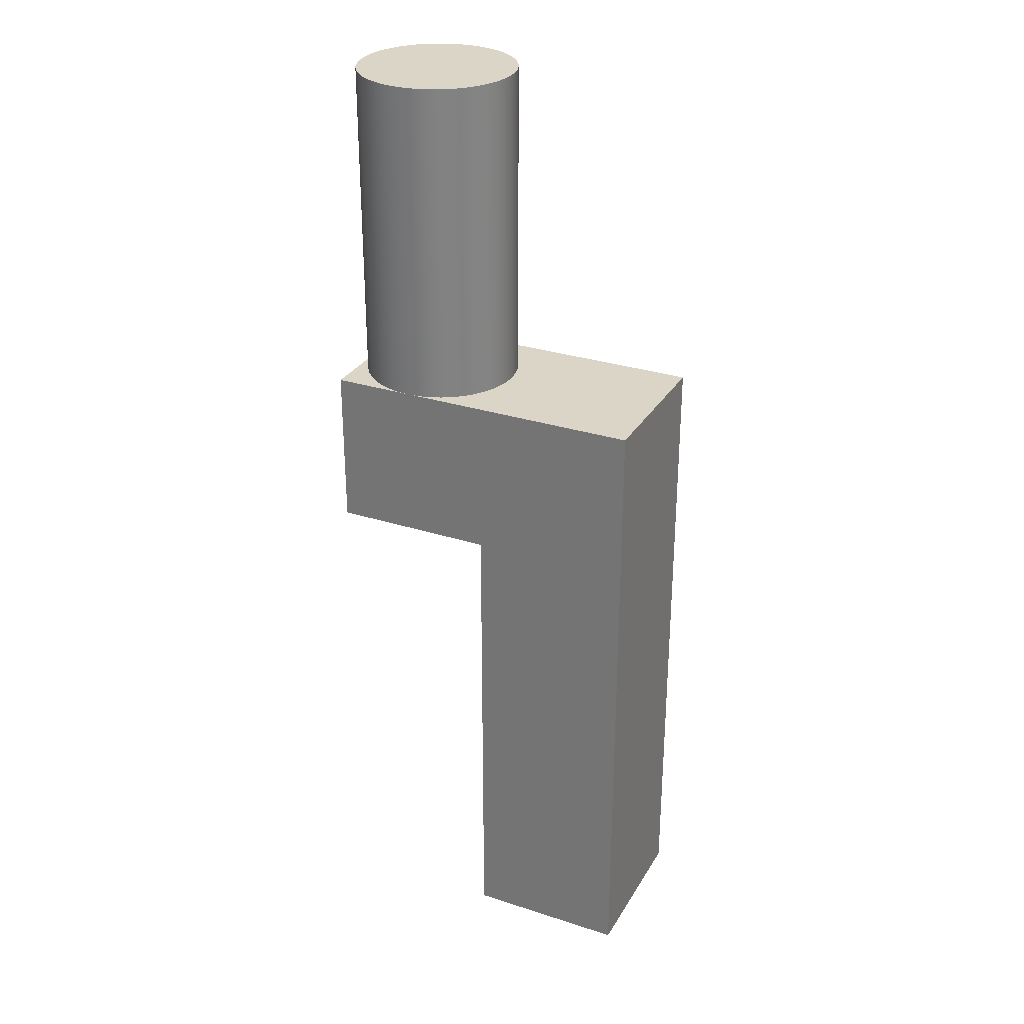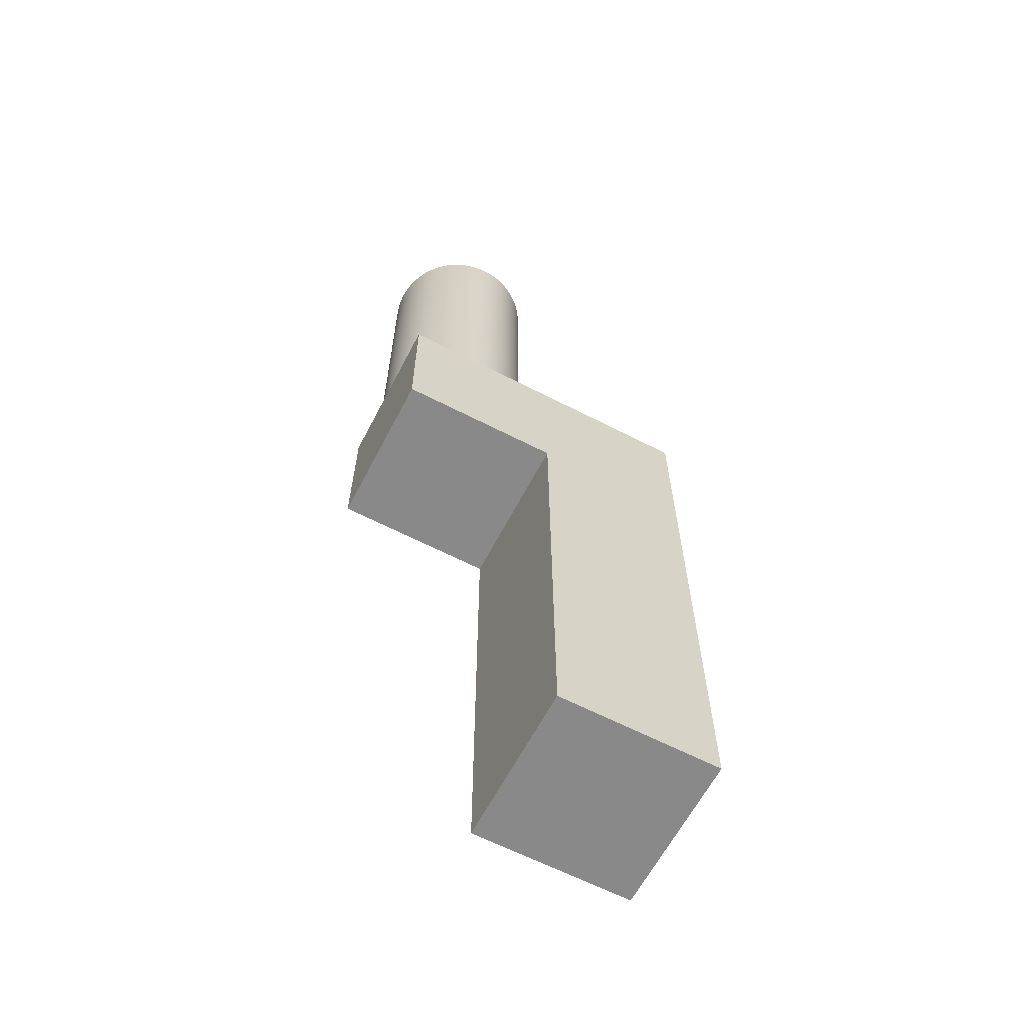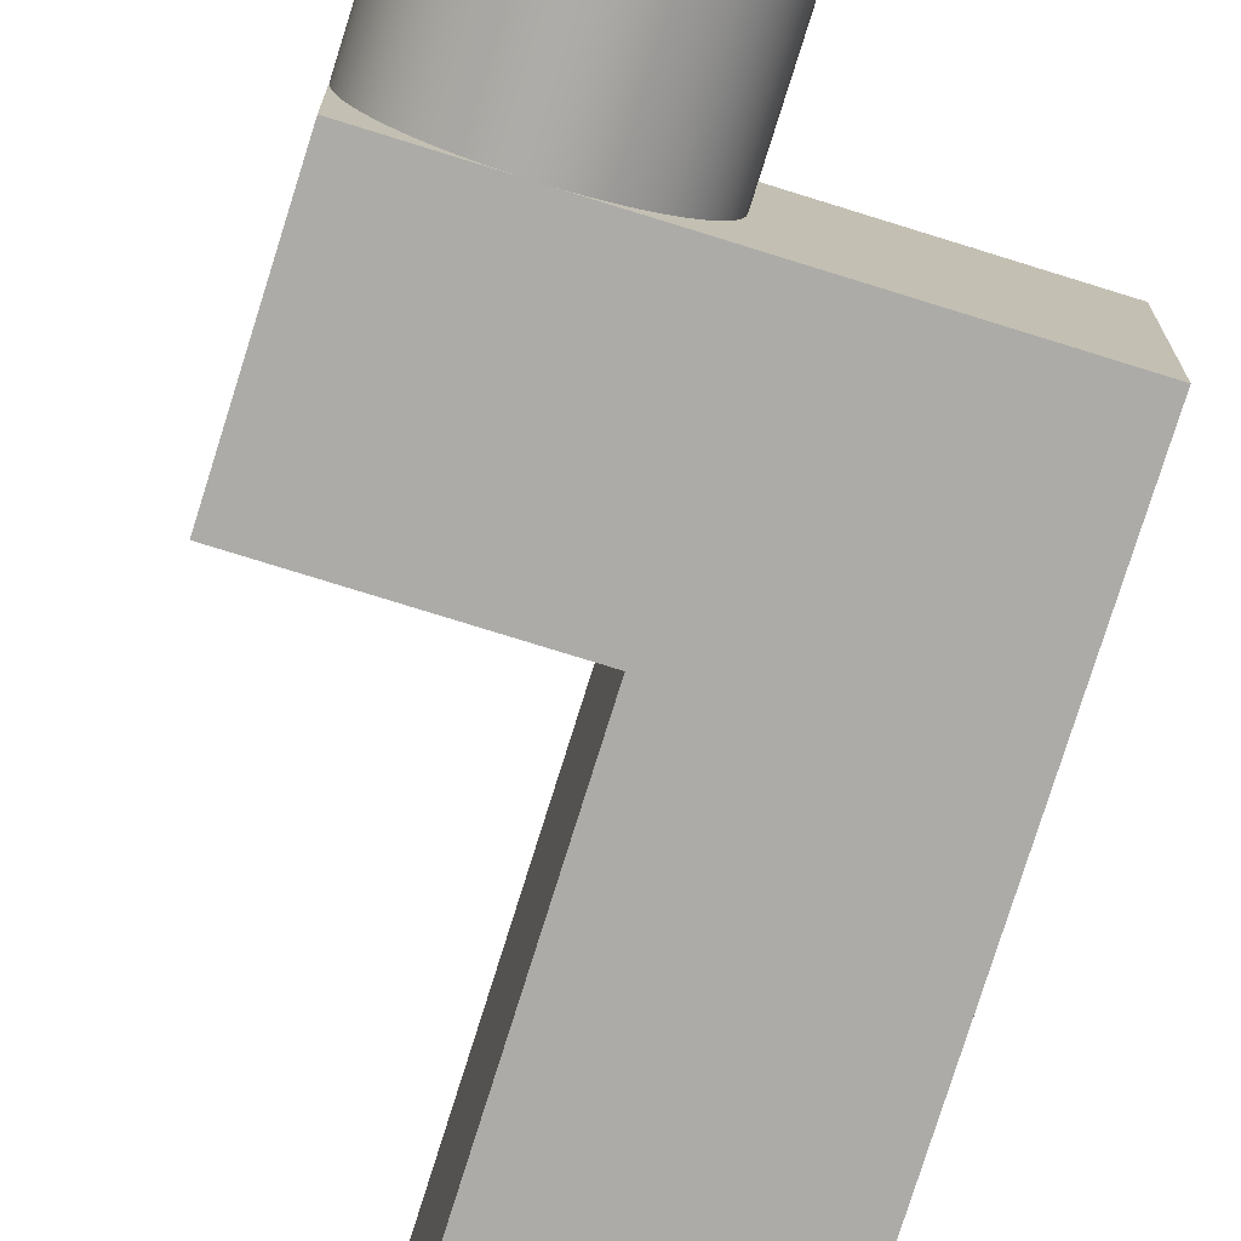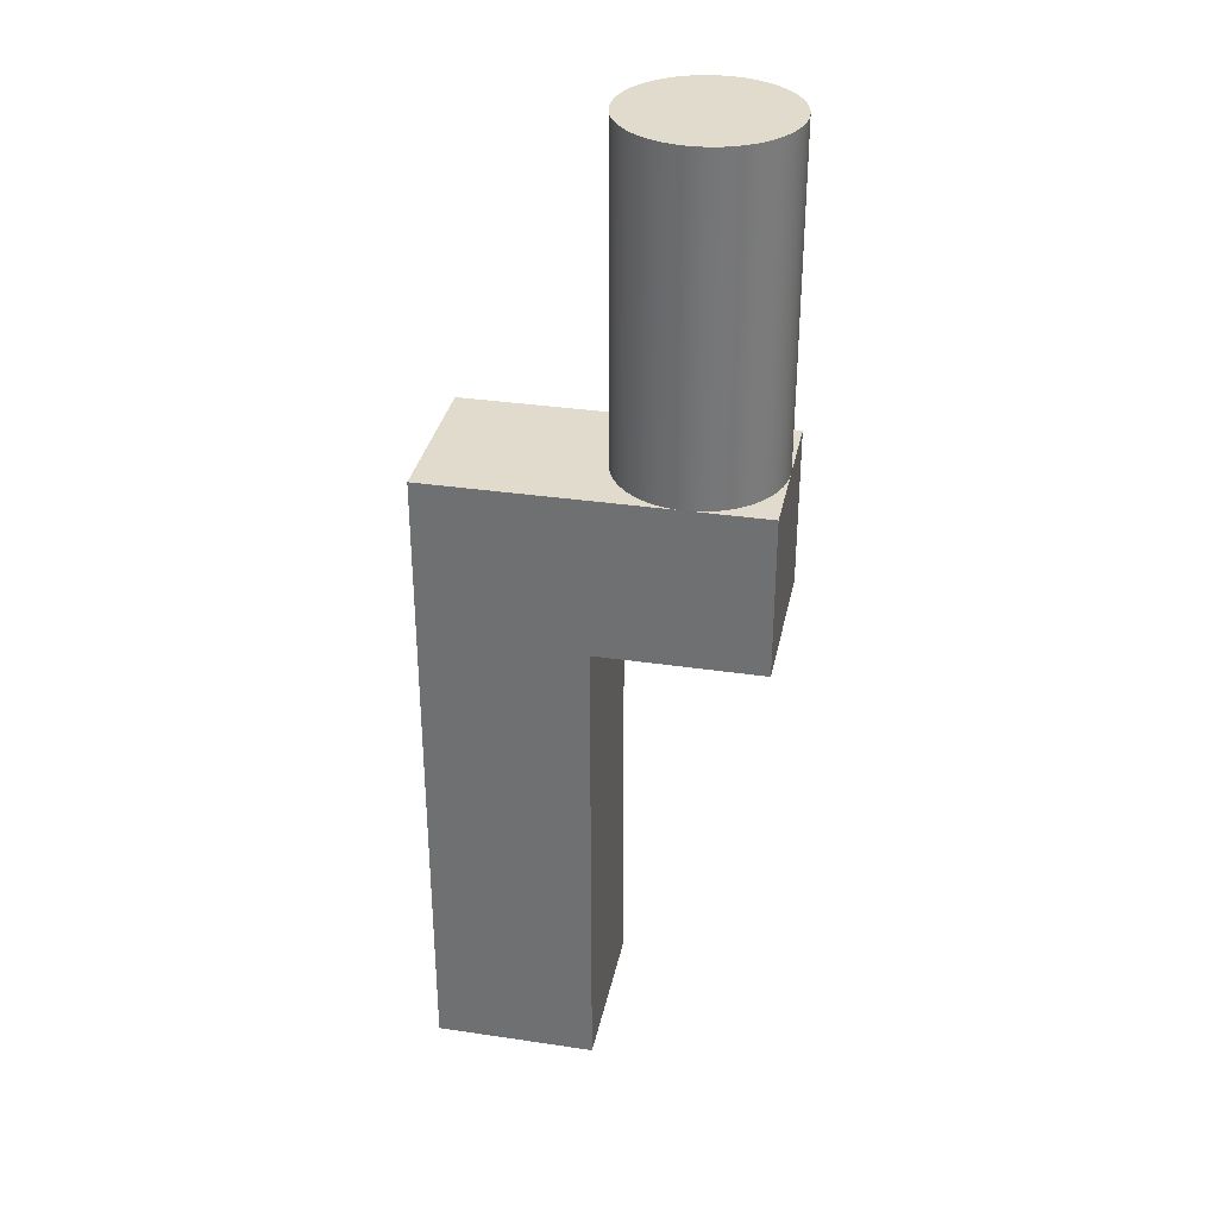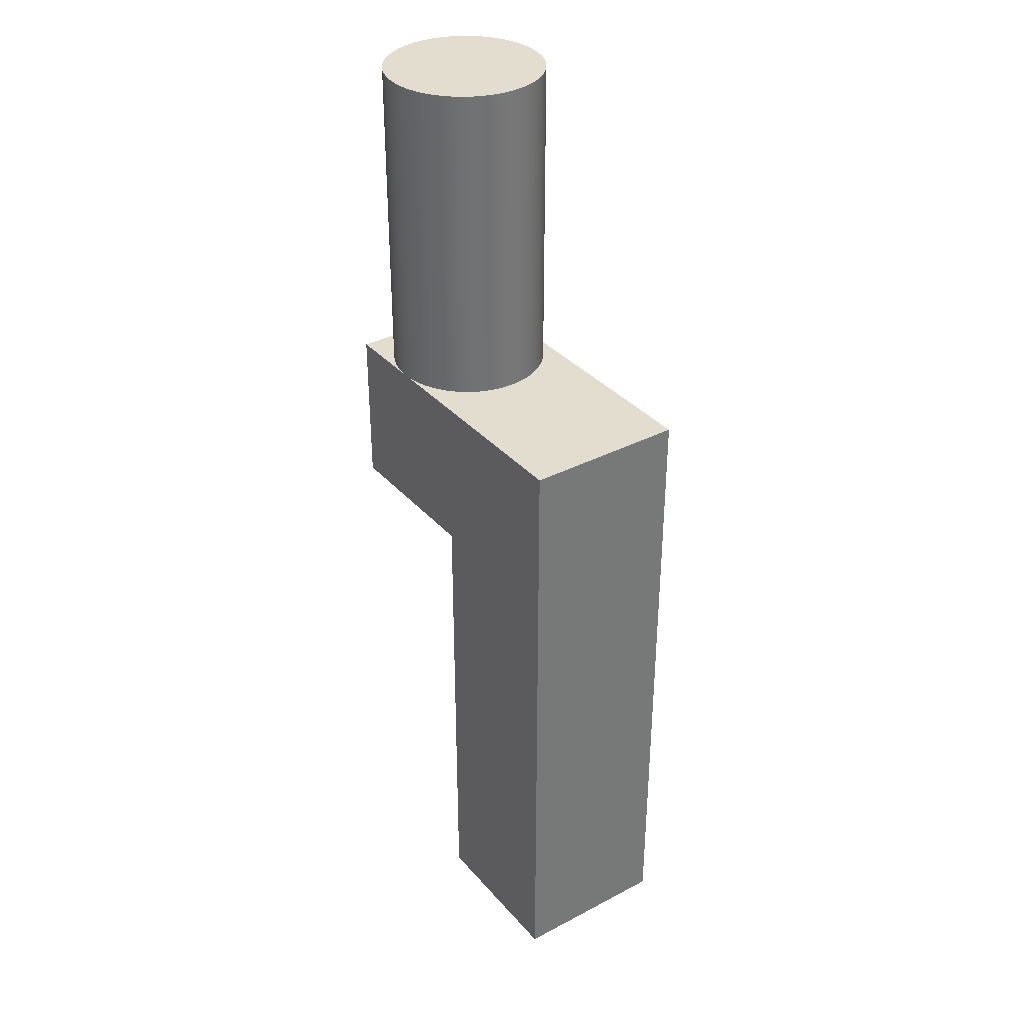
<metadata>
{"format":"obj","ext":"obj","renderer":"f3d","projection":"perspective","resolution":1024,"background":"white","views":[{"elev":29.6,"azim":-154.6,"up":"+Y"},{"elev":-63.3,"azim":152.5,"up":"+Y"},{"elev":-76.2,"azim":162.7,"up":"+Z"},{"elev":33.3,"azim":11.5,"up":"+Y"},{"elev":34.9,"azim":-124.9,"up":"+Y"}]}
</metadata>
<code>
g Solid1
v -0.062 0 -0.062
v -0.062 0 0.062
v -0.062 0.5 -0.062
v -0.062 0.5 0.062
v 0.062 0 -0.062
v 0.062 0 0.062
v 0.062 0.376 -0.062
v 0.062 0.376 0.062
v 0.064 0.5 0
v 0.06404 0.75 -0.002346
v 0.06404 0.75 0.002346
v 0.06417 0.5 -0.004633
v 0.06417 0.5 0.004633
v 0.0644 0.75 -0.007025
v 0.0644 0.75 0.007025
v 0.06469 0.5 -0.009241
v 0.06469 0.5 0.009241
v 0.06511 0.75 -0.01166
v 0.06511 0.75 0.01166
v 0.06555 0.5 -0.0138
v 0.06555 0.5 0.0138
v 0.06616 0.75 -0.01624
v 0.06616 0.75 0.01624
v 0.06675 0.5 -0.01827
v 0.06675 0.5 0.01827
v 0.06756 0.75 -0.02071
v 0.06756 0.75 0.02071
v 0.06829 0.5 -0.02265
v 0.06829 0.5 0.02265
v 0.0693 0.75 -0.02508
v 0.0693 0.75 0.02508
v 0.07014 0.5 -0.0269
v 0.07014 0.5 0.0269
v 0.07136 0.75 -0.02929
v 0.07136 0.75 0.02929
v 0.07231 0.5 -0.031
v 0.07231 0.5 0.031
v 0.07373 0.75 -0.03334
v 0.07373 0.75 0.03334
v 0.07477 0.5 -0.03493
v 0.07477 0.5 0.03493
v 0.0764 0.75 -0.0372
v 0.0764 0.75 0.0372
v 0.07753 0.5 -0.03866
v 0.07753 0.5 0.03866
v 0.07935 0.75 -0.04084
v 0.07935 0.75 0.04084
v 0.08055 0.5 -0.04217
v 0.08055 0.5 0.04217
v 0.08258 0.75 -0.04425
v 0.08258 0.75 0.04425
v 0.08383 0.5 -0.04545
v 0.08383 0.5 0.04545
v 0.08605 0.75 -0.04741
v 0.08605 0.75 0.04741
v 0.08734 0.5 -0.04847
v 0.08734 0.5 0.04847
v 0.08975 0.75 -0.0503
v 0.08975 0.75 0.0503
v 0.09107 0.5 -0.05123
v 0.09107 0.5 0.05123
v 0.09366 0.75 -0.05289
v 0.09366 0.75 0.05289
v 0.095 0.5 -0.05369
v 0.095 0.5 0.05369
v 0.09775 0.75 -0.05519
v 0.09775 0.75 0.05519
v 0.0991 0.5 -0.05586
v 0.0991 0.5 0.05586
v 0.102 0.75 -0.05717
v 0.102 0.75 0.05717
v 0.1033 0.5 -0.05771
v 0.1033 0.5 0.05771
v 0.1064 0.75 -0.05882
v 0.1064 0.75 0.05882
v 0.1077 0.5 -0.05925
v 0.1077 0.5 0.05925
v 0.1109 0.75 -0.06013
v 0.1109 0.75 0.06013
v 0.1122 0.5 -0.06045
v 0.1122 0.5 0.06045
v 0.1155 0.75 -0.0611
v 0.1155 0.75 0.0611
v 0.1168 0.5 -0.06131
v 0.1168 0.5 0.06131
v 0.1201 0.75 -0.06172
v 0.1201 0.75 0.06172
v 0.1214 0.5 -0.06183
v 0.1214 0.5 0.06183
v 0.1248 0.75 -0.06199
v 0.1248 0.75 0.06199
v 0.126 0.5 -0.062
v 0.126 0.5 0.062
v 0.1295 0.75 -0.0619
v 0.1295 0.75 0.0619
v 0.1306 0.5 -0.06183
v 0.1306 0.5 0.06183
v 0.1342 0.75 -0.06146
v 0.1342 0.75 0.06146
v 0.1352 0.5 -0.06131
v 0.1352 0.5 0.06131
v 0.1388 0.75 -0.06066
v 0.1388 0.75 0.06066
v 0.1398 0.5 -0.06045
v 0.1398 0.5 0.06045
v 0.1434 0.75 -0.05952
v 0.1434 0.75 0.05952
v 0.1443 0.5 -0.05925
v 0.1443 0.5 0.05925
v 0.1478 0.75 -0.05804
v 0.1478 0.75 0.05804
v 0.1487 0.5 -0.05771
v 0.1487 0.5 0.05771
v 0.1521 0.75 -0.05622
v 0.1521 0.75 0.05622
v 0.1529 0.5 -0.05586
v 0.1529 0.5 0.05586
v 0.1563 0.75 -0.05408
v 0.1563 0.75 0.05408
v 0.157 0.5 -0.05369
v 0.157 0.5 0.05369
v 0.1603 0.75 -0.05163
v 0.1603 0.75 0.05163
v 0.1609 0.5 -0.05123
v 0.1609 0.5 0.05123
v 0.1641 0.75 -0.04889
v 0.1641 0.75 0.04889
v 0.1647 0.5 -0.04847
v 0.1647 0.5 0.04847
v 0.1677 0.75 -0.04587
v 0.1677 0.75 0.04587
v 0.1682 0.5 -0.04545
v 0.1682 0.5 0.04545
v 0.1711 0.75 -0.04258
v 0.1711 0.75 0.04258
v 0.1714 0.5 -0.04217
v 0.1714 0.5 0.04217
v 0.1742 0.75 -0.03905
v 0.1742 0.75 0.03905
v 0.1745 0.5 -0.03866
v 0.1745 0.5 0.03866
v 0.177 0.75 -0.03529
v 0.177 0.75 0.03529
v 0.1772 0.5 -0.03493
v 0.1772 0.5 0.03493
v 0.1795 0.75 -0.03134
v 0.1795 0.75 0.03134
v 0.1797 0.5 -0.031
v 0.1797 0.5 0.031
v 0.1817 0.75 -0.0272
v 0.1817 0.75 0.0272
v 0.1819 0.5 -0.0269
v 0.1819 0.5 0.0269
v 0.1836 0.75 -0.02291
v 0.1836 0.75 0.02291
v 0.1837 0.5 -0.02265
v 0.1837 0.5 0.02265
v 0.1852 0.75 -0.01849
v 0.1852 0.75 0.01849
v 0.1852 0.5 -0.01827
v 0.1852 0.5 0.01827
v 0.1864 0.75 -0.01396
v 0.1864 0.75 0.01396
v 0.1864 0.5 -0.0138
v 0.1864 0.5 0.0138
v 0.1873 0.75 -0.009351
v 0.1873 0.75 0.009351
v 0.1873 0.5 -0.009241
v 0.1873 0.5 0.009241
v 0.1878 0.5 -0.004633
v 0.1878 0.5 0.004633
v 0.1878 0.75 -0.004689
v 0.1878 0.75 0.004689
v 0.188 0.376 -0.062
v 0.188 0.376 0.062
v 0.188 0.5 -0.062
v 0.188 0.5 0
v 0.188 0.5 0.062
v 0.188 0.75 0
f 1 2 3
f 3 2 4
f 6 8 2
f 2 8 4
f 4 8 93
f 93 8 175
f 93 175 178
f 6 5 8
f 8 5 7
f 178 175 177
f 177 175 174
f 177 174 176
f 5 1 7
f 7 1 3
f 7 3 92
f 176 174 92
f 92 174 7
f 5 6 1
f 1 6 2
f 175 8 174
f 174 8 7
f 92 96 176
f 176 96 100
f 176 100 104
f 104 108 176
f 176 108 112
f 176 112 116
f 116 120 176
f 176 120 124
f 176 124 128
f 128 132 176
f 176 132 136
f 176 136 140
f 140 144 176
f 176 144 148
f 176 148 152
f 152 156 176
f 176 156 160
f 176 160 164
f 164 168 176
f 176 168 170
f 176 170 177
f 173 171 179
f 179 171 177
f 179 177 170
f 171 173 169
f 169 173 167
f 169 167 165
f 165 167 163
f 165 163 161
f 161 163 159
f 161 159 157
f 157 159 155
f 157 155 153
f 153 155 151
f 153 151 149
f 149 151 147
f 149 147 145
f 145 147 143
f 145 143 141
f 141 143 139
f 141 139 137
f 137 139 135
f 137 135 133
f 133 135 131
f 133 131 129
f 129 131 127
f 129 127 125
f 125 127 123
f 125 123 121
f 121 123 119
f 121 119 117
f 117 119 115
f 117 115 113
f 113 115 111
f 113 111 109
f 109 111 107
f 109 107 105
f 105 107 103
f 105 103 101
f 101 103 99
f 101 99 97
f 97 99 95
f 97 95 93
f 93 95 91
f 93 91 89
f 89 91 87
f 89 87 85
f 85 87 83
f 85 83 81
f 81 83 79
f 81 79 77
f 77 79 75
f 77 75 73
f 73 75 71
f 73 71 69
f 69 71 67
f 69 67 65
f 65 67 63
f 65 63 61
f 61 63 59
f 61 59 57
f 57 59 55
f 57 55 53
f 53 55 51
f 53 51 49
f 49 51 47
f 49 47 45
f 45 47 43
f 45 43 41
f 41 43 39
f 41 39 37
f 37 39 35
f 37 35 33
f 33 35 31
f 33 31 29
f 29 31 27
f 29 27 25
f 25 27 23
f 25 23 21
f 21 23 19
f 21 19 17
f 17 19 15
f 17 15 13
f 13 15 11
f 13 11 9
f 9 11 10
f 9 10 12
f 12 10 14
f 12 14 16
f 16 14 18
f 16 18 20
f 20 18 22
f 20 22 24
f 24 22 26
f 24 26 28
f 28 26 30
f 28 30 32
f 32 30 34
f 32 34 36
f 36 34 38
f 36 38 40
f 40 38 42
f 40 42 44
f 44 42 46
f 44 46 48
f 48 46 50
f 48 50 52
f 52 50 54
f 52 54 56
f 56 54 58
f 56 58 60
f 60 58 62
f 60 62 64
f 64 62 66
f 64 66 68
f 68 66 70
f 68 70 72
f 72 70 74
f 72 74 76
f 76 74 78
f 76 78 80
f 80 78 82
f 80 82 84
f 84 82 86
f 84 86 88
f 88 86 90
f 88 90 92
f 92 90 94
f 92 94 96
f 96 94 98
f 96 98 100
f 100 98 102
f 100 102 104
f 104 102 106
f 104 106 108
f 108 106 110
f 108 110 112
f 112 110 114
f 112 114 116
f 116 114 118
f 116 118 120
f 120 118 122
f 120 122 124
f 124 122 126
f 124 126 128
f 128 126 130
f 128 130 132
f 132 130 134
f 132 134 136
f 136 134 138
f 136 138 140
f 140 138 142
f 140 142 144
f 144 142 146
f 144 146 148
f 148 146 150
f 148 150 152
f 152 150 154
f 152 154 156
f 156 154 158
f 156 158 160
f 160 158 162
f 160 162 164
f 164 162 166
f 164 166 168
f 168 166 172
f 168 172 170
f 170 172 179
f 179 172 173
f 173 172 167
f 167 172 166
f 167 166 163
f 163 166 162
f 163 162 159
f 159 162 158
f 159 158 155
f 155 158 154
f 155 154 151
f 151 154 150
f 151 150 147
f 147 150 146
f 147 146 143
f 143 146 142
f 143 142 139
f 139 142 138
f 139 138 135
f 135 138 134
f 135 134 131
f 131 134 130
f 131 130 127
f 127 130 126
f 127 126 123
f 123 126 122
f 123 122 119
f 119 122 118
f 119 118 115
f 115 118 114
f 115 114 111
f 111 114 110
f 111 110 107
f 107 110 106
f 107 106 103
f 103 106 102
f 103 102 99
f 99 102 98
f 99 98 95
f 95 98 94
f 95 94 91
f 91 94 90
f 91 90 87
f 87 90 86
f 87 86 83
f 83 86 82
f 83 82 79
f 79 82 78
f 79 78 75
f 75 78 74
f 75 74 71
f 71 74 70
f 71 70 67
f 67 70 66
f 67 66 63
f 63 66 62
f 63 62 59
f 59 62 58
f 59 58 55
f 55 58 54
f 55 54 51
f 51 54 50
f 51 50 47
f 47 50 46
f 47 46 43
f 43 46 42
f 43 42 39
f 39 42 38
f 39 38 35
f 35 38 34
f 35 34 31
f 31 34 30
f 31 30 27
f 27 30 26
f 27 26 23
f 23 26 22
f 23 22 19
f 19 22 18
f 19 18 15
f 15 18 14
f 15 14 11
f 11 14 10
f 93 89 4
f 4 89 85
f 4 85 81
f 81 77 4
f 4 77 73
f 4 73 69
f 69 65 4
f 4 65 61
f 4 61 57
f 57 53 4
f 4 53 49
f 4 49 45
f 45 41 4
f 4 41 37
f 4 37 33
f 33 29 4
f 4 29 25
f 4 25 21
f 21 17 4
f 4 17 13
f 4 13 9
f 4 9 3
f 3 9 12
f 3 12 16
f 16 20 3
f 3 20 24
f 3 24 28
f 28 32 3
f 3 32 36
f 3 36 40
f 40 44 3
f 3 44 48
f 3 48 52
f 52 56 3
f 3 56 60
f 3 60 64
f 64 68 3
f 3 68 72
f 3 72 76
f 76 80 3
f 3 80 84
f 3 84 88
f 88 92 3
f 177 171 178
f 178 171 169
f 178 169 165
f 165 161 178
f 178 161 157
f 178 157 153
f 153 149 178
f 178 149 145
f 178 145 141
f 141 137 178
f 178 137 133
f 178 133 129
f 129 125 178
f 178 125 121
f 178 121 117
f 117 113 178
f 178 113 109
f 178 109 105
f 105 101 178
f 178 101 97
f 178 97 93

</code>
